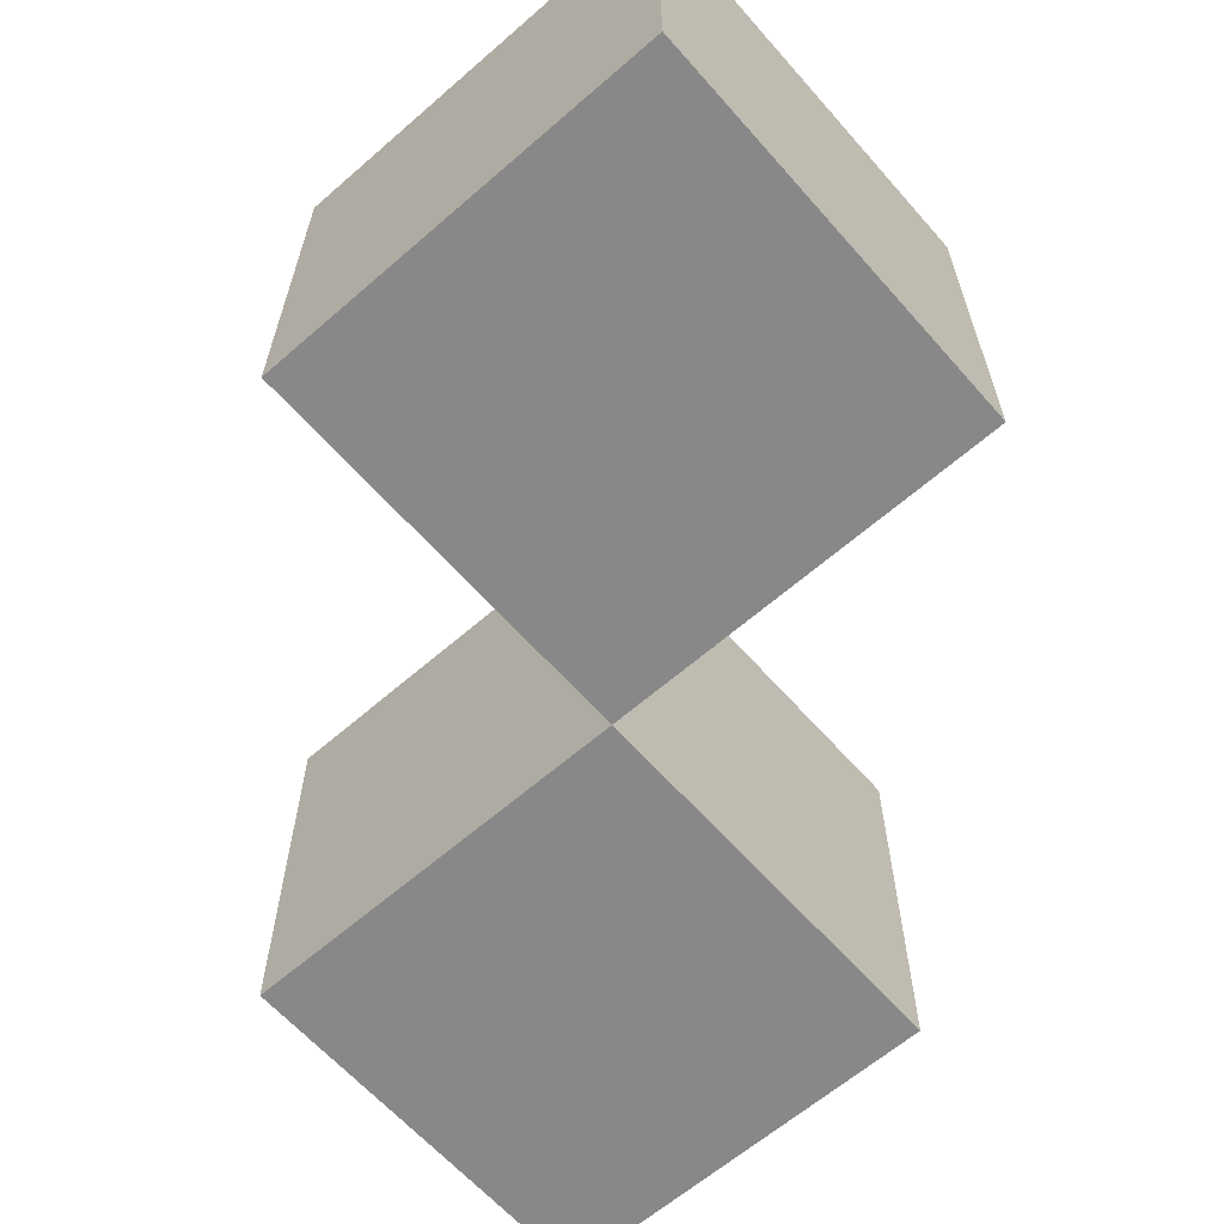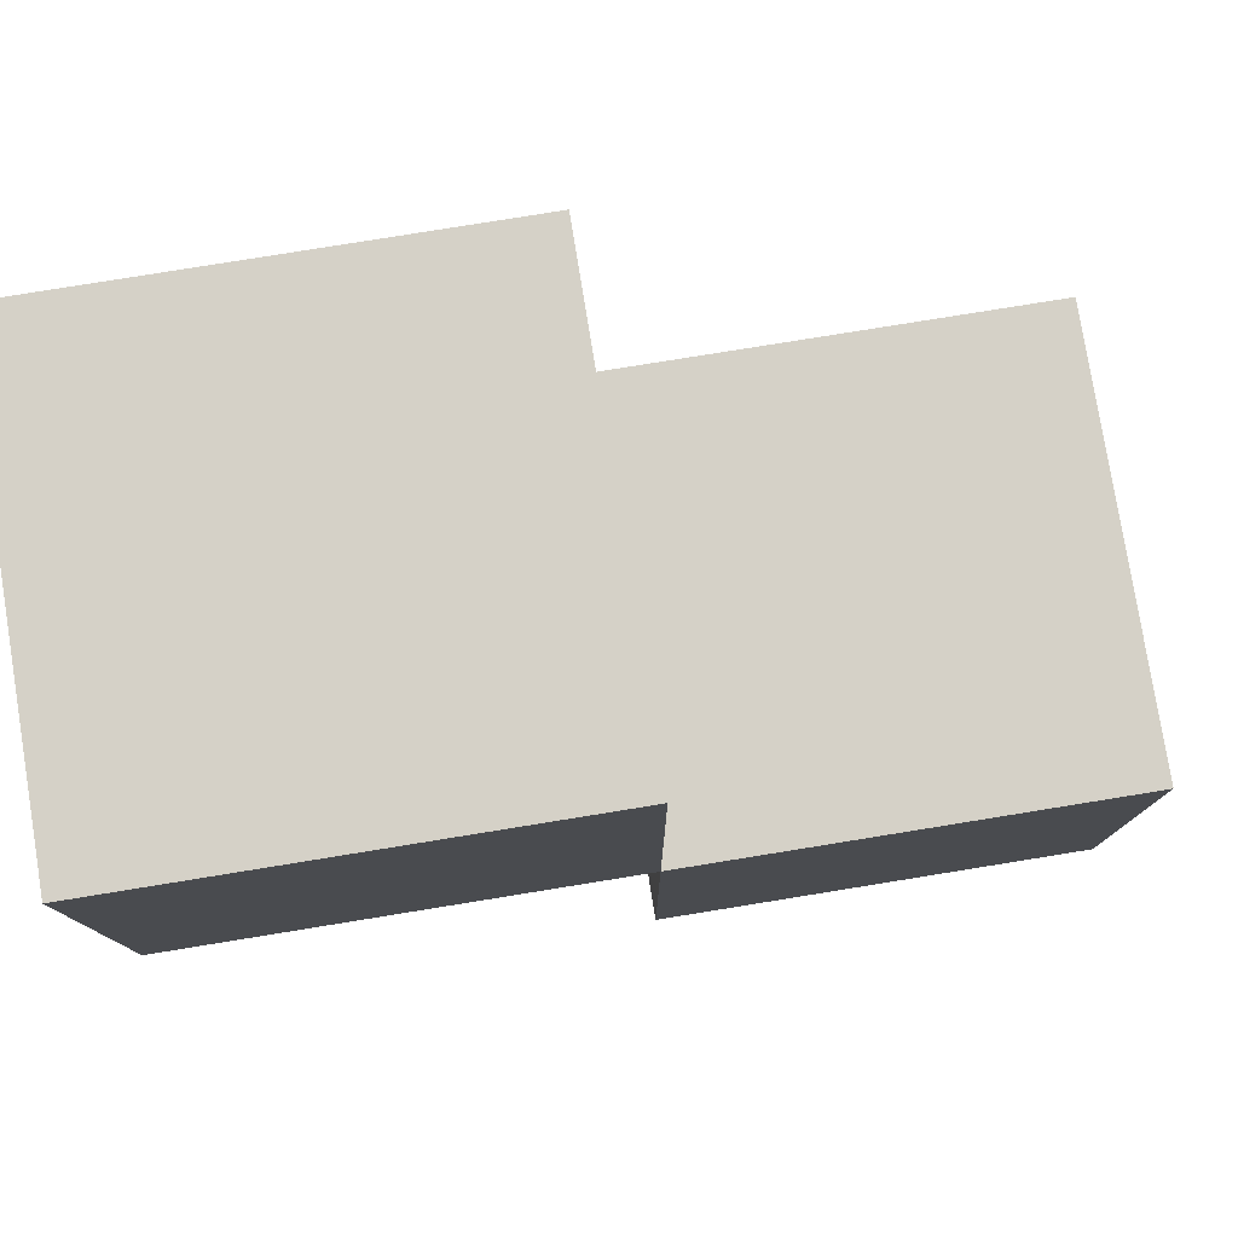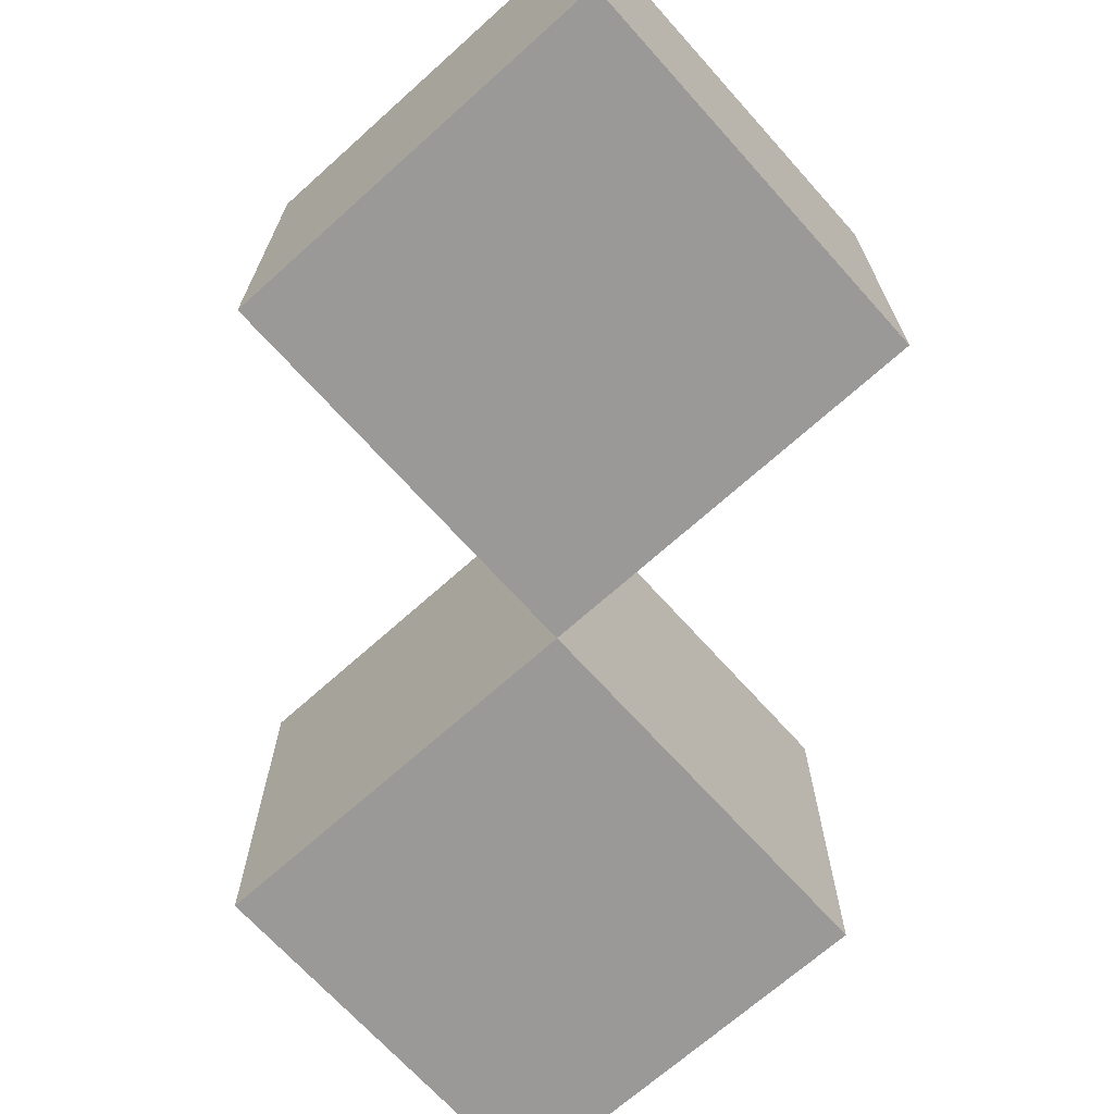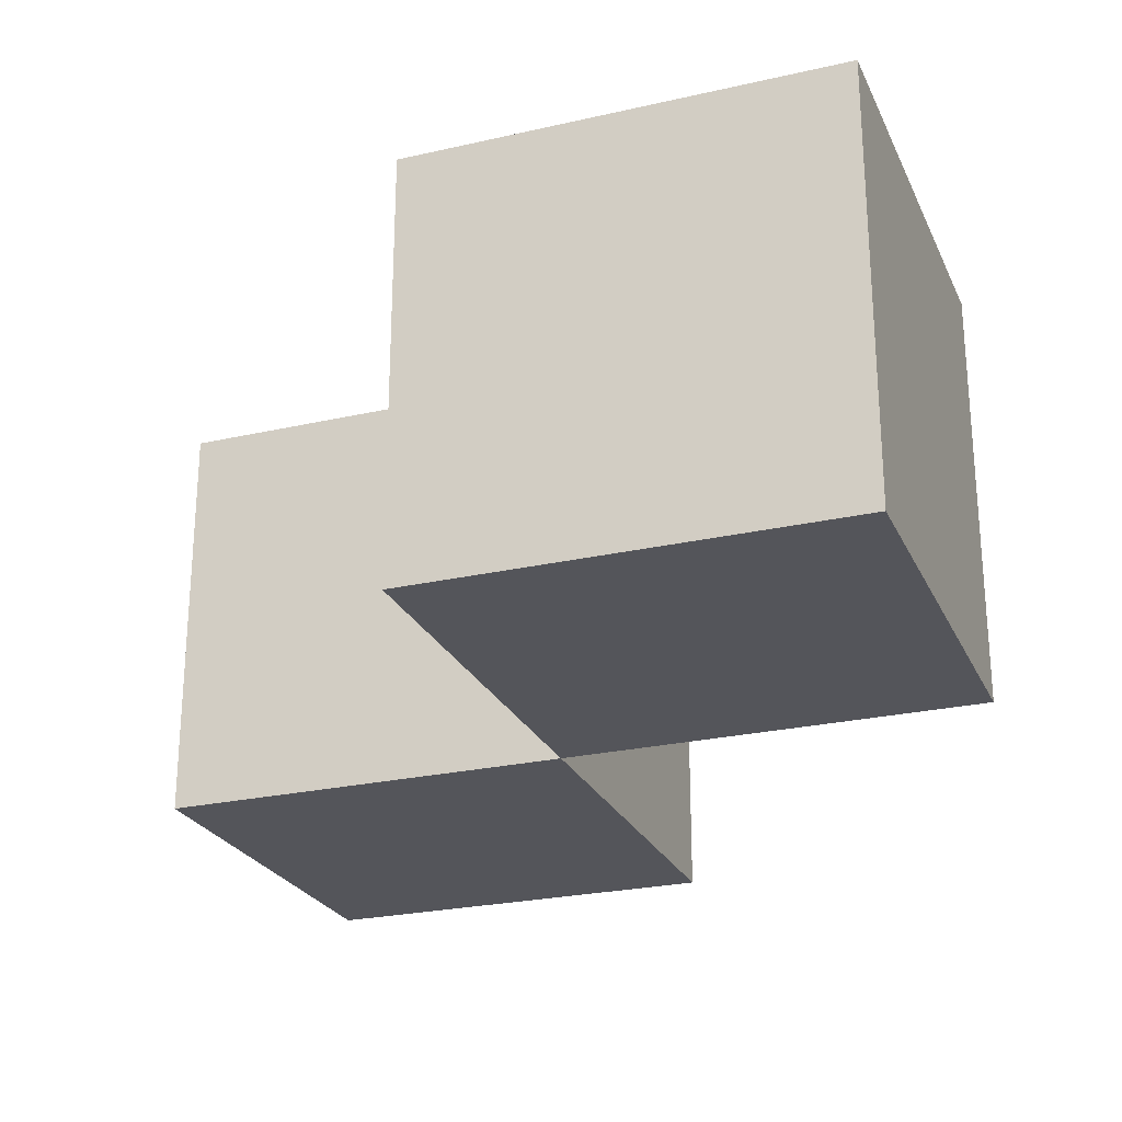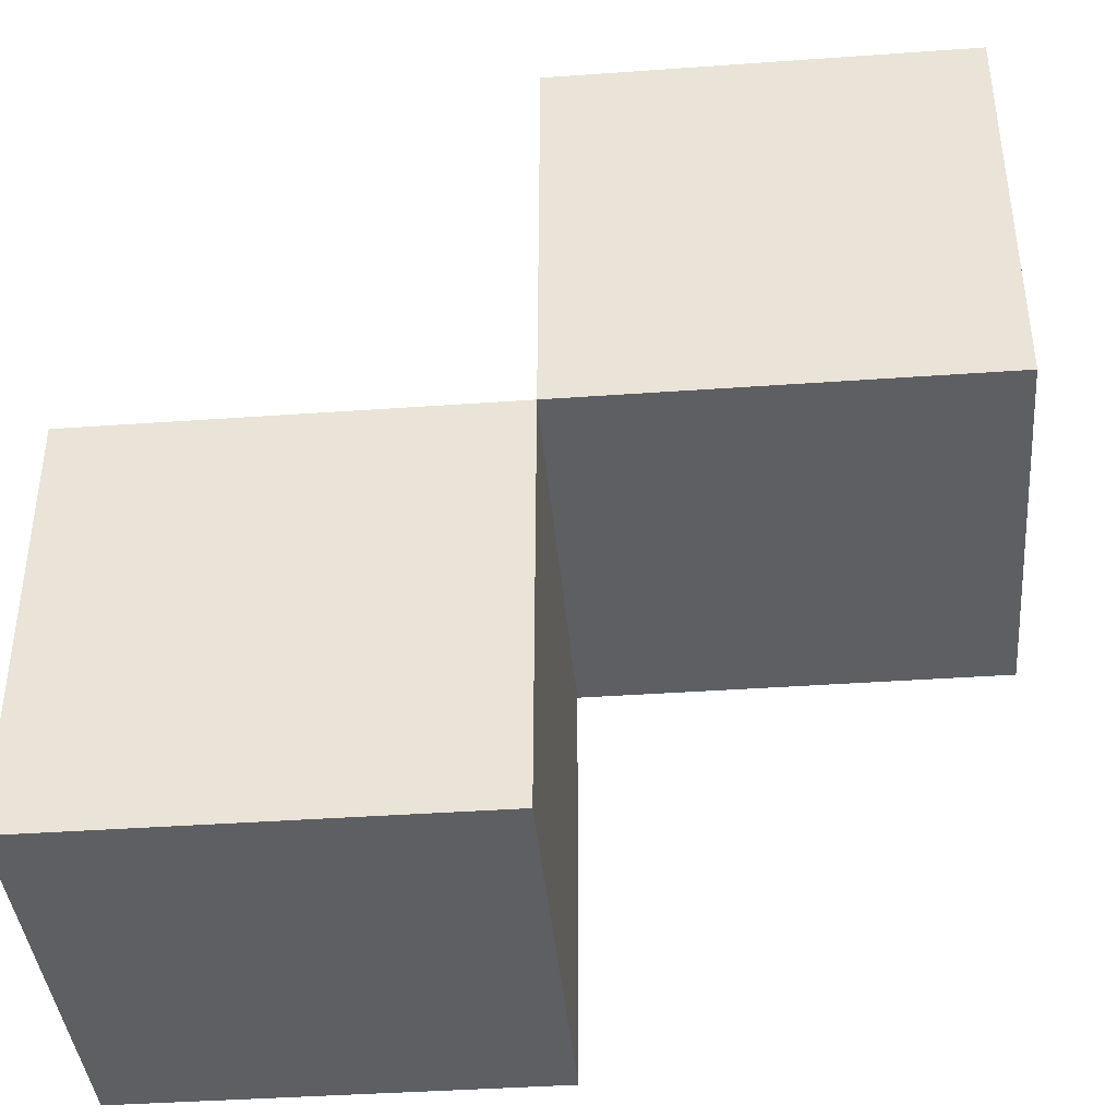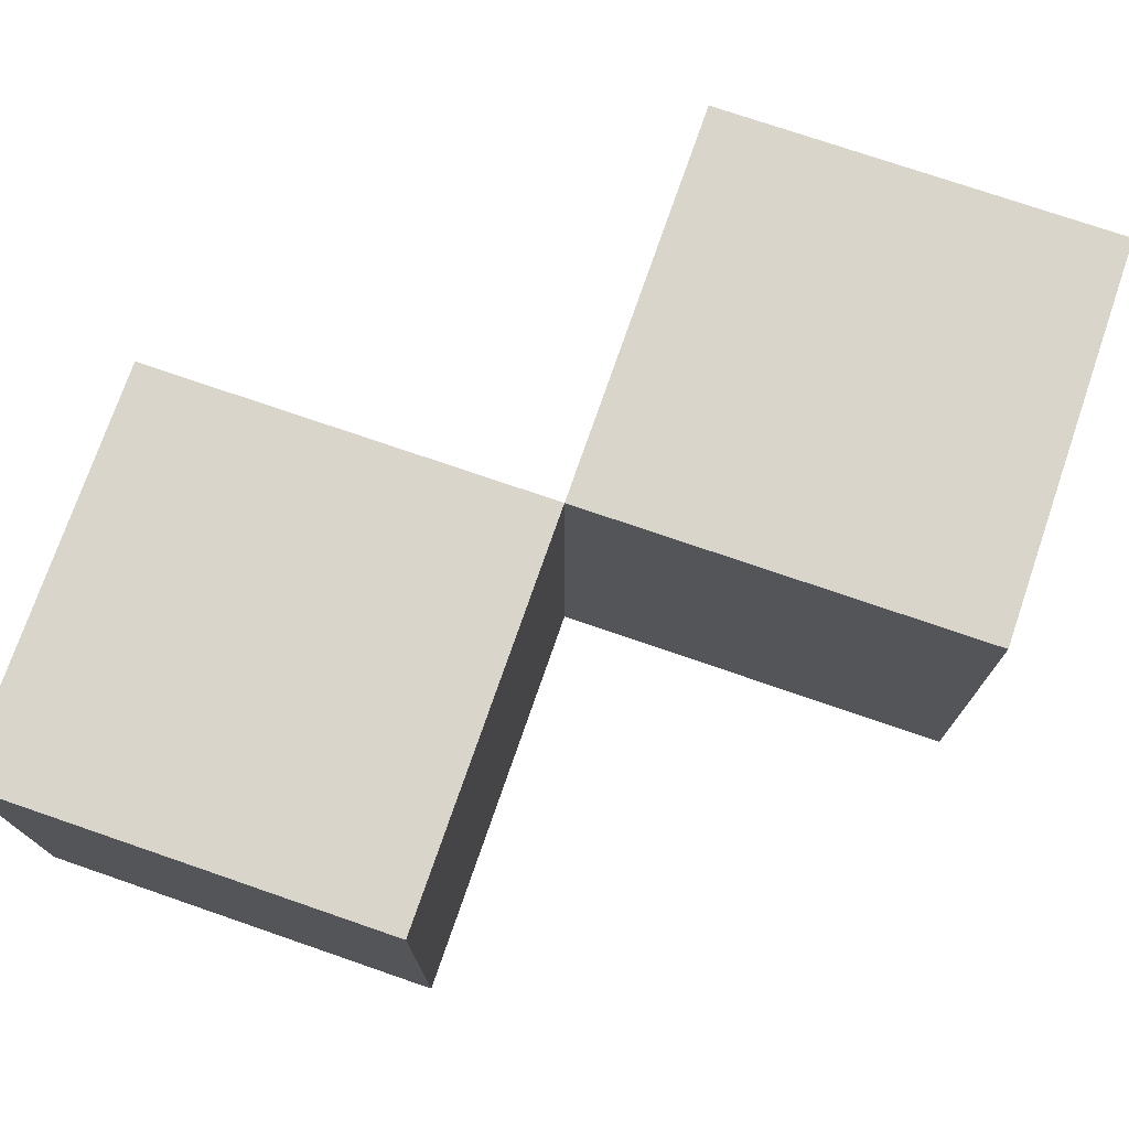
<metadata>
{"format":"obj","ext":"obj","renderer":"f3d","projection":"perspective","resolution":1024,"background":"white","views":[{"elev":-62.9,"azim":-48.7,"up":"+Y"},{"elev":78.9,"azim":-9.2,"up":"+Z"},{"elev":-69.0,"azim":-48.1,"up":"+Y"},{"elev":-25.0,"azim":110.3,"up":"+Y"},{"elev":-40.1,"azim":-175.0,"up":"+Z"},{"elev":74.5,"azim":19.0,"up":"+Y"}]}
</metadata>
<code>
v 1.01 -1 -3
v 1.01 1 -3
v 3.01 -1 -1
v 3.01 1 -1
v 3.01 -1 -3
v 3.01 1 -3
v -1 -1 1
v -1 1 1
v -1 -1 -1
v -1 1 -1
v 1 -1 1
v 1 1 1
v 1.005 -1 -1
v 1.005 1 -1
f 13 14 2
f 13 2 1
f 1 2 6
f 1 6 5
f 5 6 4
f 5 4 3
f 3 4 14
f 3 14 13
f 1 5 3
f 1 3 13
f 6 2 14
f 6 14 4
f 7 8 10
f 7 10 9
f 9 10 14
f 9 14 13
f 13 14 12
f 13 12 11
f 11 12 8
f 11 8 7
f 9 13 11
f 9 11 7
f 14 10 8
f 14 8 12

</code>
